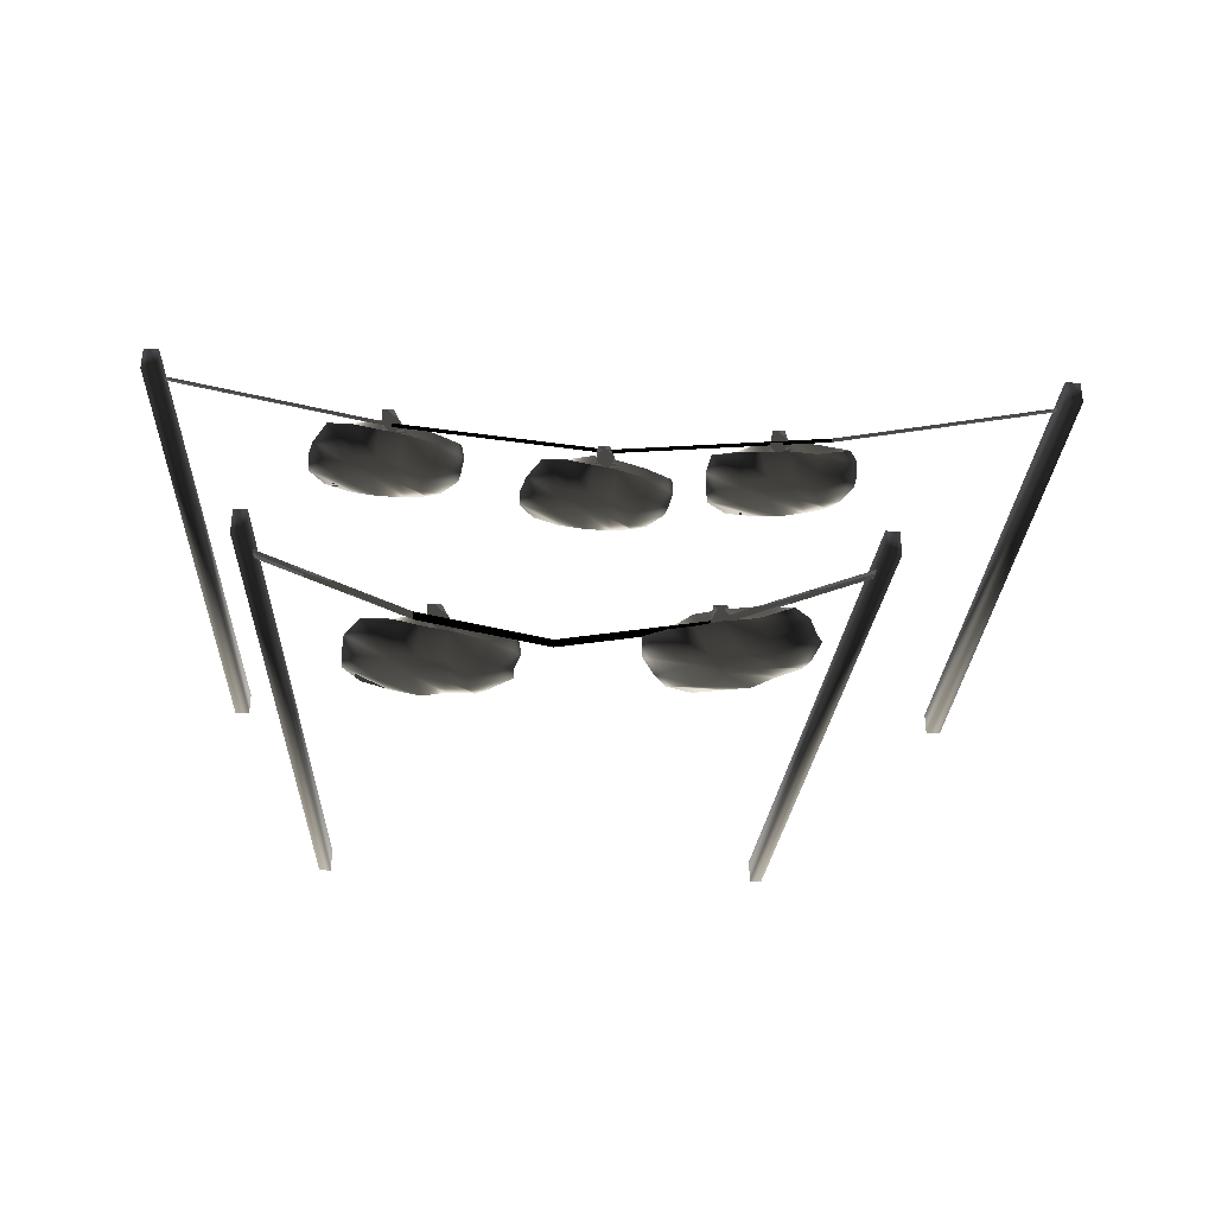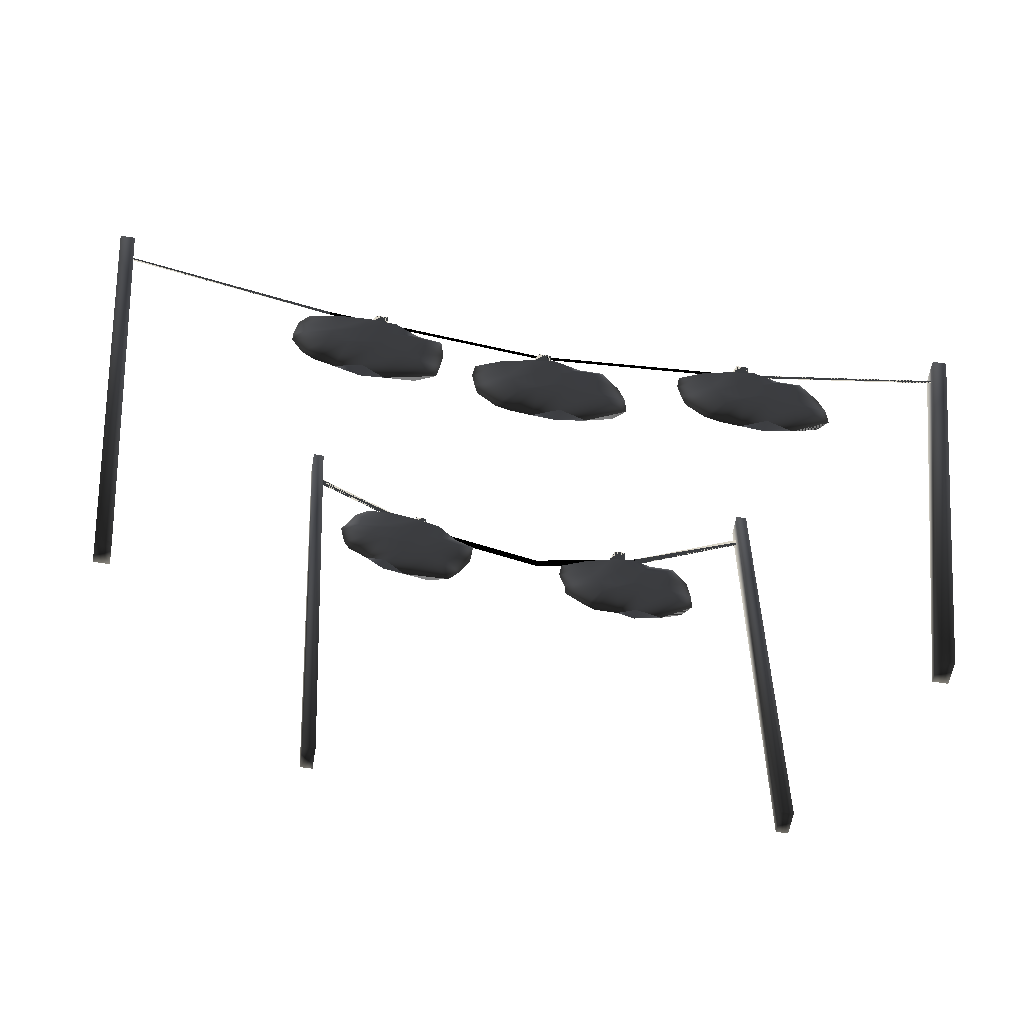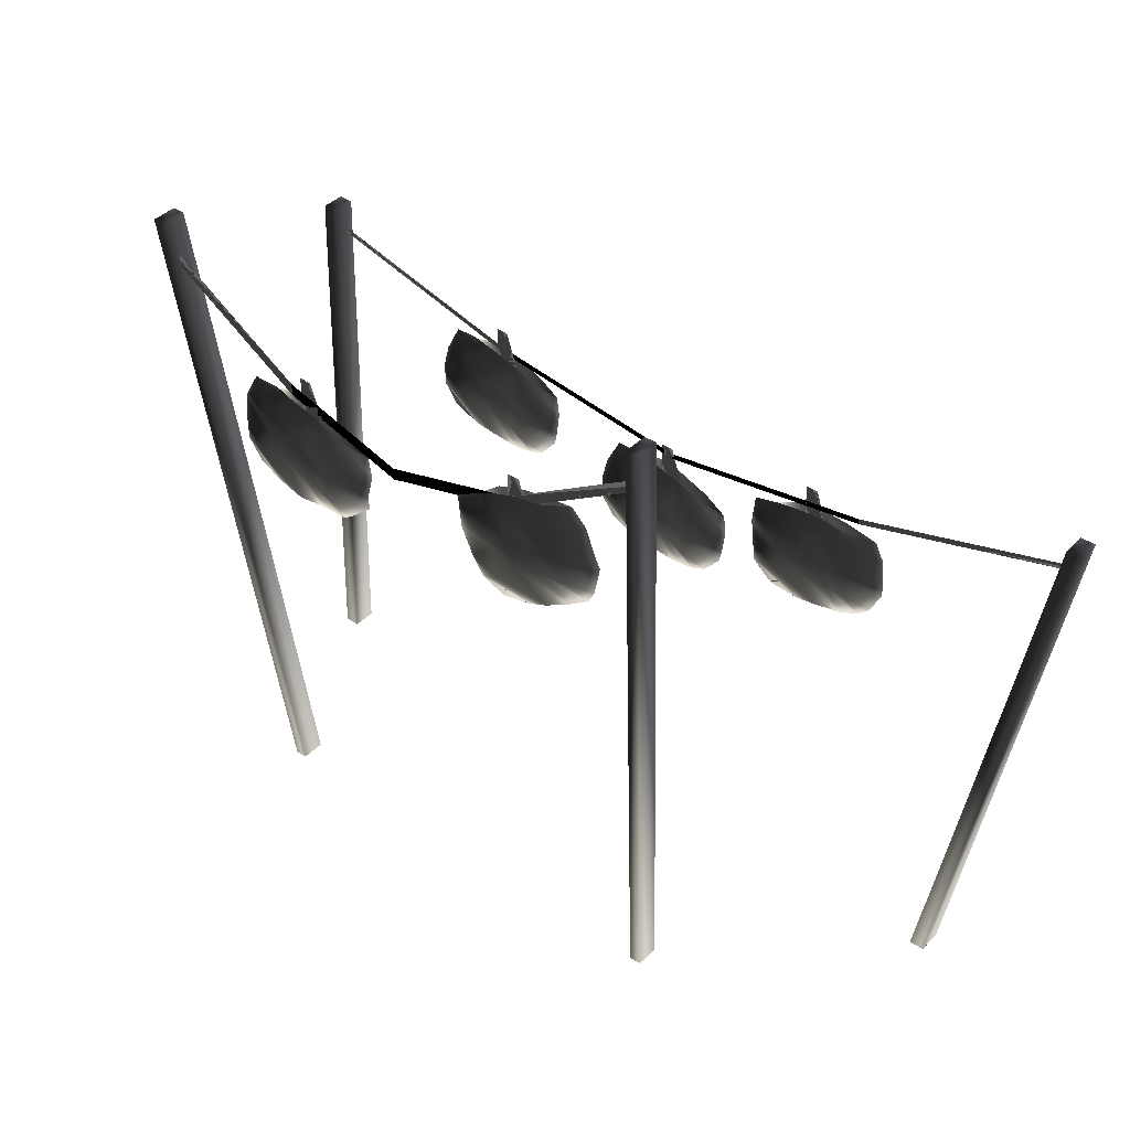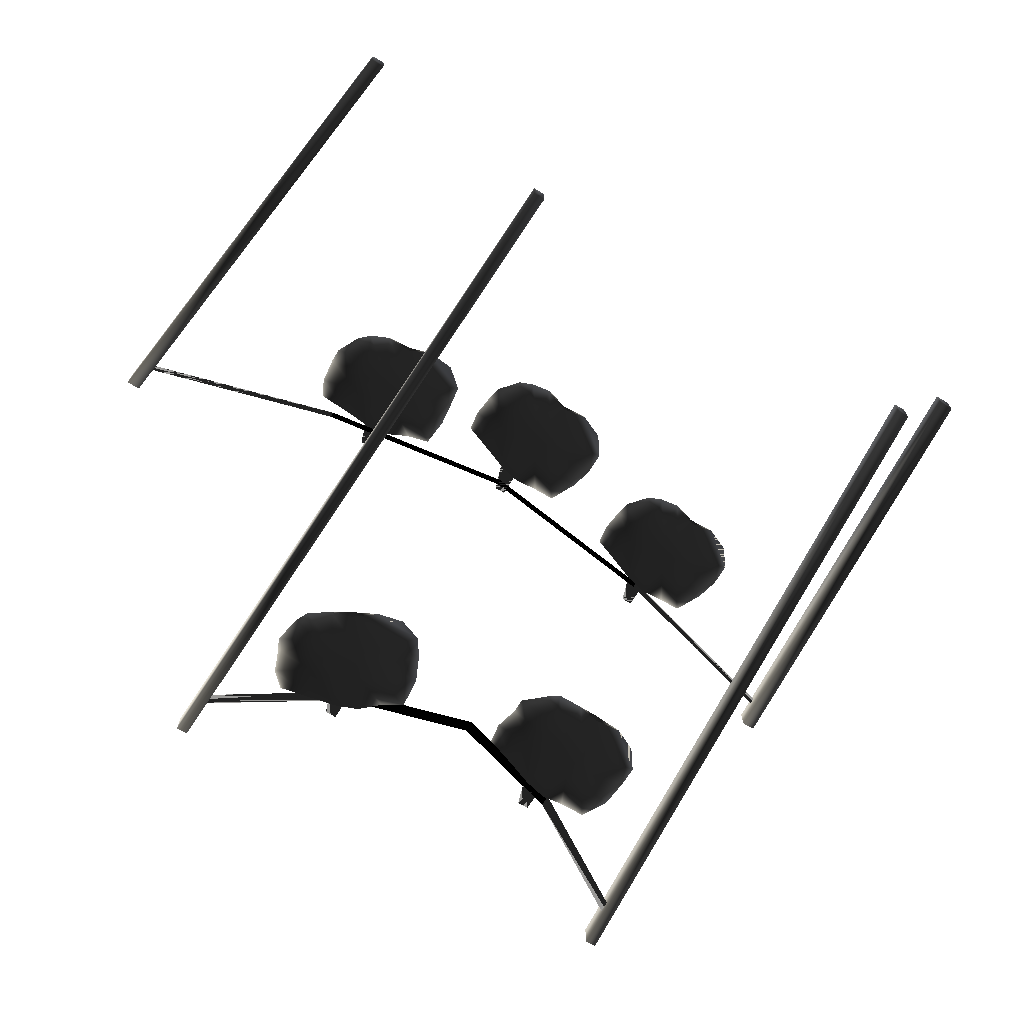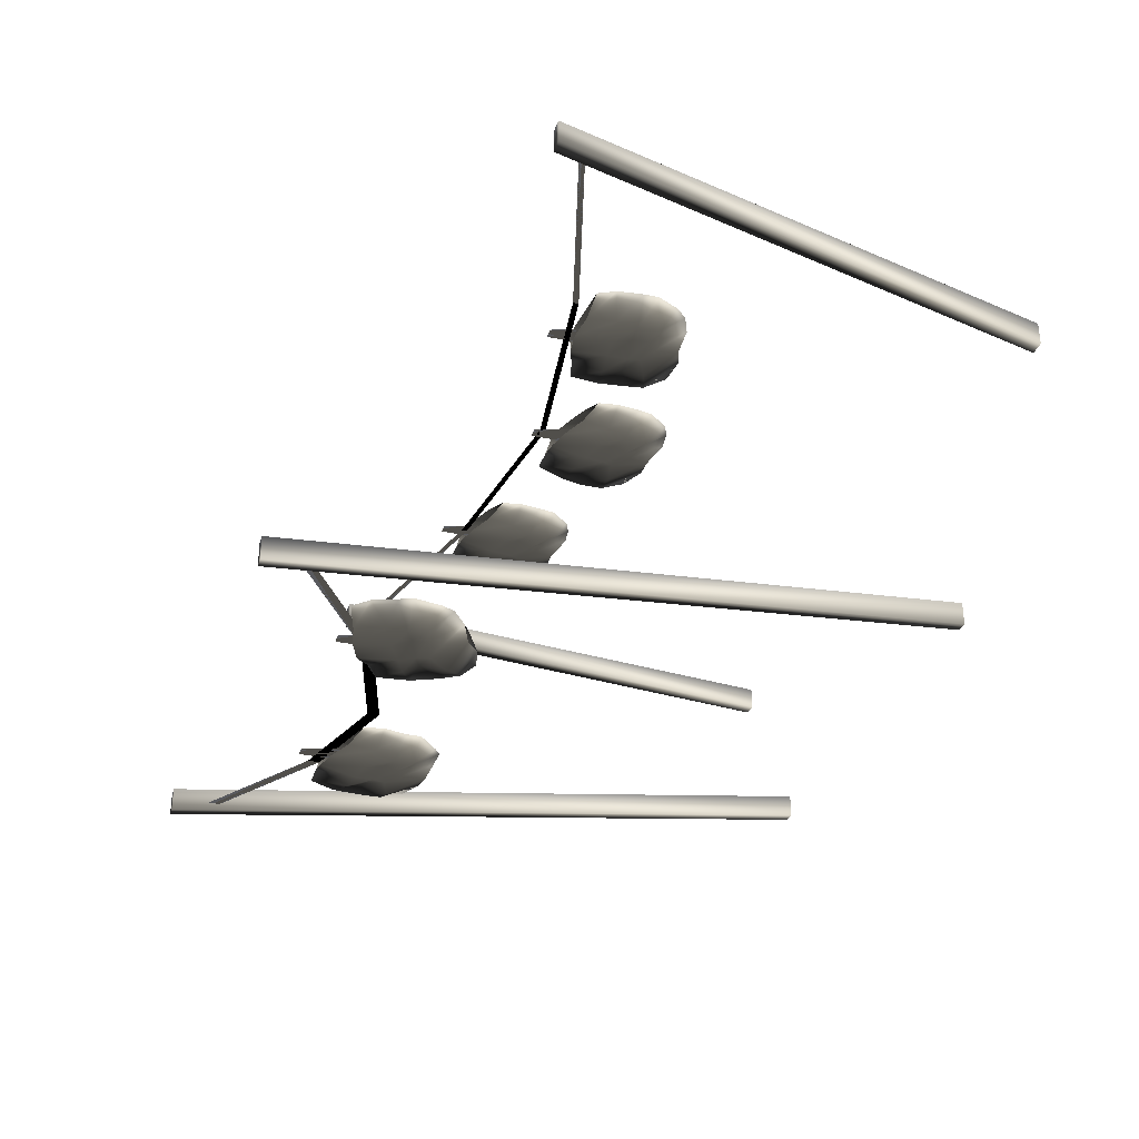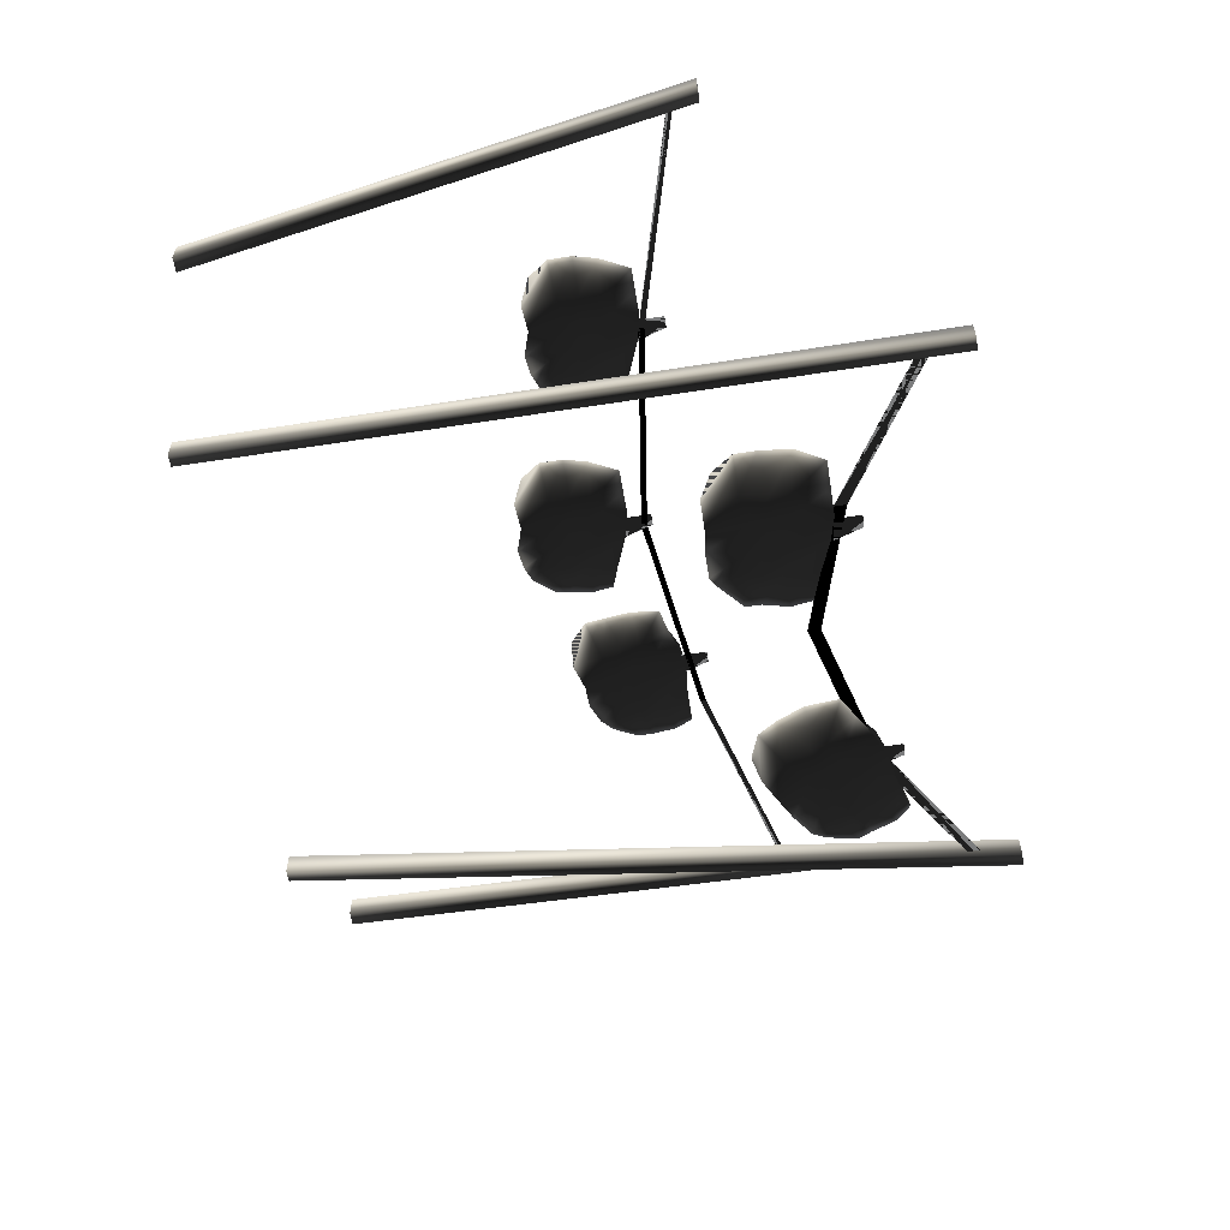
<metadata>
{"format":"obj","ext":"obj","renderer":"f3d","projection":"perspective","resolution":1024,"background":"white","views":[{"elev":-34.6,"azim":176.8,"up":"+Z"},{"elev":-60.3,"azim":-9.6,"up":"+Y"},{"elev":40.6,"azim":-140.9,"up":"+Y"},{"elev":-68.9,"azim":-31.1,"up":"+Z"},{"elev":-31.5,"azim":-106.9,"up":"+Z"},{"elev":-59.0,"azim":99.0,"up":"+Z"}]}
</metadata>
<code>
o 1296
v -137 0 28
v -137 0 36
v -157 165 60
v -157 165 52
v -132 0 28
v -132 0 36
v -152 165 60
v -152 165 52
v 143 165 52
v 143 165 60
v 123 0 36
v 123 0 28
v 138 165 52
v 138 165 60
v 118 0 36
v 118 0 28
v 88 0 -28
v 88 0 -36
v 100 232 -60
v 100 232 -52
v 84 0 -28
v 84 0 -36
v 96 232 -60
v 96 232 -52
v -68 0 -28
v -68 0 -36
v -80 232 -60
v -80 232 -52
v -64 0 -28
v -64 0 -36
v -76 232 -60
v -76 232 -52
v 49 100 56
v 54 98 56
v 56 106 60
v 43 107 56
v 56 106 52
v 63 110 52
v 61 97 56
v 63 110 60
v 63 115 58
v 54 113 60
v 42 112 56
v 54 113 52
v 63 115 54
v 71 116 52
v 72 113 52
v 70 100 54
v 81 111 52
v 79 99 56
v 93 110 56
v 81 111 60
v 70 100 58
v 72 113 60
v 71 116 60
v 70 123 60
v 62 121 60
v 53 120 58
v 41 120 56
v 53 120 54
v 62 121 52
v 70 123 52
v 78 125 52
v 80 118 54
v 93 118 56
v 80 118 58
v 78 125 60
v 78 136 56
v 69 136 58
v 61 134 58
v 51 130 58
v 42 127 56
v 51 130 54
v 61 134 54
v 69 136 54
v 86 136 56
v 91 126 56
v 88 103 56
v -87 103 56
v -83 99 56
v -79 107 60
v -91 111 56
v -79 107 52
v -72 108 52
v -76 96 56
v -72 108 60
v -69 113 58
v -78 114 60
v -91 116 56
v -78 114 52
v -69 113 54
v -61 112 52
v -62 108 52
v -67 96 54
v -54 104 52
v -59 93 56
v -42 100 56
v -54 104 60
v -67 96 58
v -62 108 60
v -61 112 60
v -61 119 60
v -69 120 60
v -77 121 58
v -90 125 56
v -77 121 54
v -69 120 52
v -61 119 52
v -52 118 52
v -52 111 54
v -41 107 56
v -52 111 58
v -52 118 60
v -49 128 56
v -57 131 58
v -66 132 58
v -76 131 58
v -87 131 56
v -76 131 54
v -66 132 54
v -57 131 54
v -41 126 56
v -40 116 56
v -49 94 56
v -63 173 -56
v -61 169 -56
v -54 175 -52
v -65 183 -56
v -54 175 -60
v -47 174 -60
v -54 164 -56
v -47 174 -52
v -43 178 -54
v -51 181 -52
v -63 187 -56
v -51 181 -60
v -43 178 -58
v -36 175 -60
v -37 171 -60
v -47 161 -58
v -31 164 -60
v -39 156 -56
v -22 157 -56
v -31 164 -52
v -47 161 -54
v -37 171 -52
v -36 175 -52
v -33 180 -52
v -41 184 -52
v -49 187 -54
v -60 195 -56
v -49 187 -58
v -41 184 -60
v -33 180 -60
v -26 177 -60
v -28 172 -58
v -18 163 -56
v -28 172 -54
v -26 177 -52
v -20 187 -56
v -27 192 -54
v -35 195 -54
v -45 197 -54
v -55 200 -56
v -45 197 -58
v -35 195 -58
v -27 192 -58
v -13 183 -56
v -14 172 -56
v -30 154 -56
v 31 152 -56
v 34 150 -56
v 37 159 -52
v 23 159 -56
v 37 159 -60
v 43 162 -60
v 43 150 -56
v 43 162 -52
v 44 167 -54
v 36 165 -52
v 23 164 -56
v 36 165 -60
v 44 167 -58
v 52 169 -60
v 53 165 -60
v 50 151 -58
v 62 162 -60
v 60 151 -56
v 73 162 -56
v 62 162 -52
v 50 151 -54
v 53 165 -52
v 52 169 -52
v 52 175 -52
v 43 174 -52
v 34 172 -54
v 21 172 -56
v 34 172 -58
v 43 174 -60
v 52 175 -60
v 59 176 -60
v 60 171 -58
v 73 169 -56
v 60 171 -54
v 59 176 -52
v 58 188 -56
v 50 188 -54
v 42 186 -54
v 32 182 -54
v 22 179 -56
v 32 182 -58
v 42 186 -58
v 50 188 -58
v 67 188 -56
v 72 179 -56
v 68 155 -56
v 68 128 56
v 68 144 56
v 64 144 56
v 60 132 56
v -60 124 56
v -60 140 56
v -64 140 56
v -68 128 56
v -32 184 -56
v -32 200 -56
v -36 200 -56
v -40 188 -56
v 48 180 -56
v 48 196 -56
v 44 196 -56
v 40 184 -56
v 96 220 -56
v 96 216 -56
v 52 188 -56
v 52 192 -56
v 12 180 -56
v 12 176 -56
v -32 188 -56
v -32 192 -56
v -76 220 -56
v -76 216 -56
v -80 137 56
v -80 135 56
v -152 155 56
v -152 157 56
v -7 125 56
v -7 127 56
v 65 137 56
v 65 135 56
v 138 155 56
v 138 157 56
v -22 85 56
v -17 83 56
v -15 91 60
v -28 92 56
v -15 91 52
v -8 95 52
v -10 82 56
v -8 95 60
v -8 100 58
v -17 98 60
v -29 97 56
v -17 98 52
v -8 100 54
v 0 101 52
v 1 98 52
v -1 85 54
v 10 96 52
v 8 84 56
v 22 95 56
v 10 96 60
v -1 85 58
v 1 98 60
v 0 101 60
v -1 108 60
v -9 106 60
v -18 105 58
v -30 105 56
v -18 105 54
v -9 106 52
v -1 108 52
v 7 110 52
v 9 103 54
v 22 103 56
v 9 103 58
v 7 110 60
v 7 121 56
v -2 121 58
v -10 119 58
v -20 115 58
v -29 112 56
v -20 115 54
v -10 119 54
v -2 121 54
v 15 121 56
v 20 111 56
v 17 88 56
v -3 113 56
v -3 129 56
v -7 129 56
v -11 117 56
f 1 2 3
f 1 3 4
f 1 4 5
f 1 5 2
f 2 5 6
f 2 6 7
f 2 7 3
f 3 7 4
f 4 7 8
f 4 8 5
f 5 8 6
f 6 8 7
f 9 10 11
f 9 11 12
f 9 12 13
f 9 13 10
f 10 13 14
f 10 14 15
f 10 15 11
f 11 15 12
f 12 15 16
f 12 16 13
f 13 16 14
f 14 16 15
f 17 18 19
f 17 19 20
f 17 20 21
f 17 21 18
f 18 21 22
f 18 22 23
f 18 23 19
f 19 23 20
f 20 23 24
f 20 24 21
f 21 24 22
f 22 24 23
f 25 26 27
f 25 27 28
f 25 28 29
f 25 29 26
f 26 29 30
f 26 30 31
f 26 31 27
f 27 31 28
f 28 31 32
f 28 32 29
f 29 32 30
f 30 32 31
f 33 34 35
f 33 35 36
f 33 36 37
f 33 37 34
f 34 37 38
f 34 38 39
f 34 39 40
f 34 40 35
f 35 40 41
f 35 41 42
f 35 42 36
f 36 42 43
f 36 43 44
f 36 44 37
f 37 44 45
f 37 45 38
f 38 45 46
f 38 46 47
f 38 47 39
f 39 47 48
f 48 47 49
f 48 49 50
f 50 49 51
f 50 51 52
f 50 52 53
f 53 52 54
f 53 54 39
f 39 54 40
f 40 54 55
f 40 55 41
f 41 55 56
f 41 56 57
f 41 57 42
f 42 57 58
f 42 58 43
f 43 58 59
f 43 59 60
f 43 60 44
f 44 60 61
f 44 61 45
f 45 61 62
f 45 62 46
f 46 62 63
f 46 63 64
f 46 64 47
f 47 64 49
f 49 64 65
f 49 65 51
f 51 65 52
f 52 65 66
f 52 66 54
f 54 66 55
f 55 66 67
f 55 67 56
f 56 67 68
f 56 68 69
f 56 69 57
f 57 69 70
f 57 70 58
f 58 70 71
f 58 71 59
f 59 71 72
f 59 72 73
f 59 73 60
f 60 73 74
f 60 74 61
f 61 74 75
f 61 75 62
f 62 75 68
f 62 68 63
f 63 68 76
f 63 76 77
f 63 77 64
f 64 77 65
f 65 77 66
f 66 77 67
f 67 77 76
f 67 76 68
f 50 78 51
f 50 51 78
f 79 80 81
f 79 81 82
f 79 82 83
f 79 83 80
f 80 83 84
f 80 84 85
f 80 85 86
f 80 86 81
f 81 86 87
f 81 87 88
f 81 88 82
f 82 88 89
f 82 89 90
f 82 90 83
f 83 90 91
f 83 91 84
f 84 91 92
f 84 92 93
f 84 93 85
f 85 93 94
f 94 93 95
f 94 95 96
f 96 95 97
f 96 97 98
f 96 98 99
f 99 98 100
f 99 100 85
f 85 100 86
f 86 100 101
f 86 101 87
f 87 101 102
f 87 102 103
f 87 103 88
f 88 103 104
f 88 104 89
f 89 104 105
f 89 105 106
f 89 106 90
f 90 106 107
f 90 107 91
f 91 107 108
f 91 108 92
f 92 108 109
f 92 109 110
f 92 110 93
f 93 110 95
f 95 110 111
f 95 111 97
f 97 111 98
f 98 111 112
f 98 112 100
f 100 112 101
f 101 112 113
f 101 113 102
f 102 113 114
f 102 114 115
f 102 115 103
f 103 115 116
f 103 116 104
f 104 116 117
f 104 117 105
f 105 117 118
f 105 118 119
f 105 119 106
f 106 119 120
f 106 120 107
f 107 120 121
f 107 121 108
f 108 121 114
f 108 114 109
f 109 114 122
f 109 122 123
f 109 123 110
f 110 123 111
f 111 123 112
f 112 123 113
f 113 123 122
f 113 122 114
f 96 124 97
f 96 97 124
f 125 126 127
f 125 127 128
f 125 128 129
f 125 129 126
f 126 129 130
f 126 130 131
f 126 131 132
f 126 132 127
f 127 132 133
f 127 133 134
f 127 134 128
f 128 134 135
f 128 135 136
f 128 136 129
f 129 136 137
f 129 137 130
f 130 137 138
f 130 138 139
f 130 139 131
f 131 139 140
f 140 139 141
f 140 141 142
f 142 141 143
f 142 143 144
f 142 144 145
f 145 144 146
f 145 146 131
f 131 146 132
f 132 146 147
f 132 147 133
f 133 147 148
f 133 148 149
f 133 149 134
f 134 149 150
f 134 150 135
f 135 150 151
f 135 151 152
f 135 152 136
f 136 152 153
f 136 153 137
f 137 153 154
f 137 154 138
f 138 154 155
f 138 155 156
f 138 156 139
f 139 156 141
f 141 156 157
f 141 157 143
f 143 157 144
f 144 157 158
f 144 158 146
f 146 158 147
f 147 158 159
f 147 159 148
f 148 159 160
f 148 160 161
f 148 161 149
f 149 161 162
f 149 162 150
f 150 162 163
f 150 163 151
f 151 163 164
f 151 164 165
f 151 165 152
f 152 165 166
f 152 166 153
f 153 166 167
f 153 167 154
f 154 167 160
f 154 160 155
f 155 160 168
f 155 168 169
f 155 169 156
f 156 169 157
f 157 169 158
f 158 169 159
f 159 169 168
f 159 168 160
f 142 170 143
f 142 143 170
f 171 172 173
f 171 173 174
f 171 174 175
f 171 175 172
f 172 175 176
f 172 176 177
f 172 177 178
f 172 178 173
f 173 178 179
f 173 179 180
f 173 180 174
f 174 180 181
f 174 181 182
f 174 182 175
f 175 182 183
f 175 183 176
f 176 183 184
f 176 184 185
f 176 185 177
f 177 185 186
f 186 185 187
f 186 187 188
f 188 187 189
f 188 189 190
f 188 190 191
f 191 190 192
f 191 192 177
f 177 192 178
f 178 192 193
f 178 193 179
f 179 193 194
f 179 194 195
f 179 195 180
f 180 195 196
f 180 196 181
f 181 196 197
f 181 197 198
f 181 198 182
f 182 198 199
f 182 199 183
f 183 199 200
f 183 200 184
f 184 200 201
f 184 201 202
f 184 202 185
f 185 202 187
f 187 202 203
f 187 203 189
f 189 203 190
f 190 203 204
f 190 204 192
f 192 204 193
f 193 204 205
f 193 205 194
f 194 205 206
f 194 206 207
f 194 207 195
f 195 207 208
f 195 208 196
f 196 208 209
f 196 209 197
f 197 209 210
f 197 210 211
f 197 211 198
f 198 211 212
f 198 212 199
f 199 212 213
f 199 213 200
f 200 213 206
f 200 206 201
f 201 206 214
f 201 214 215
f 201 215 202
f 202 215 203
f 203 215 204
f 204 215 205
f 205 215 214
f 205 214 206
f 188 216 189
f 188 189 216
f 217 218 219
f 217 219 220
f 217 220 218
f 218 220 219
f 221 222 223
f 221 223 224
f 221 224 222
f 222 224 223
f 225 226 227
f 225 227 228
f 225 228 226
f 226 228 227
f 229 230 231
f 229 231 232
f 229 232 230
f 230 232 231
f 233 234 235
f 233 235 236
f 233 236 234
f 234 236 235
f 235 236 237
f 235 237 238
f 235 238 236
f 236 238 237
f 237 238 239
f 237 239 240
f 237 240 238
f 238 240 239
f 239 240 241
f 239 241 242
f 239 242 240
f 240 242 241
f 243 244 245
f 243 245 246
f 243 246 244
f 243 244 247
f 243 247 248
f 243 248 244
f 244 248 247
f 247 248 249
f 247 249 250
f 247 250 248
f 248 250 249
f 249 250 251
f 249 251 252
f 249 252 250
f 250 252 251
f 246 245 244
f 253 254 255
f 253 255 256
f 253 256 257
f 253 257 254
f 254 257 258
f 254 258 259
f 254 259 260
f 254 260 255
f 255 260 261
f 255 261 262
f 255 262 256
f 256 262 263
f 256 263 264
f 256 264 257
f 257 264 265
f 257 265 258
f 258 265 266
f 258 266 267
f 258 267 259
f 259 267 268
f 268 267 269
f 268 269 270
f 270 269 271
f 270 271 272
f 270 272 273
f 273 272 274
f 273 274 259
f 259 274 260
f 260 274 275
f 260 275 261
f 261 275 276
f 261 276 277
f 261 277 262
f 262 277 278
f 262 278 263
f 263 278 279
f 263 279 280
f 263 280 264
f 264 280 281
f 264 281 265
f 265 281 282
f 265 282 266
f 266 282 283
f 266 283 284
f 266 284 267
f 267 284 269
f 269 284 285
f 269 285 271
f 271 285 272
f 272 285 286
f 272 286 274
f 274 286 275
f 275 286 287
f 275 287 276
f 276 287 288
f 276 288 289
f 276 289 277
f 277 289 290
f 277 290 278
f 278 290 291
f 278 291 279
f 279 291 292
f 279 292 293
f 279 293 280
f 280 293 294
f 280 294 281
f 281 294 295
f 281 295 282
f 282 295 288
f 282 288 283
f 283 288 296
f 283 296 297
f 283 297 284
f 284 297 285
f 285 297 286
f 286 297 287
f 287 297 296
f 287 296 288
f 270 298 271
f 270 271 298
f 299 300 301
f 299 301 302
f 299 302 300
f 300 302 301

</code>
